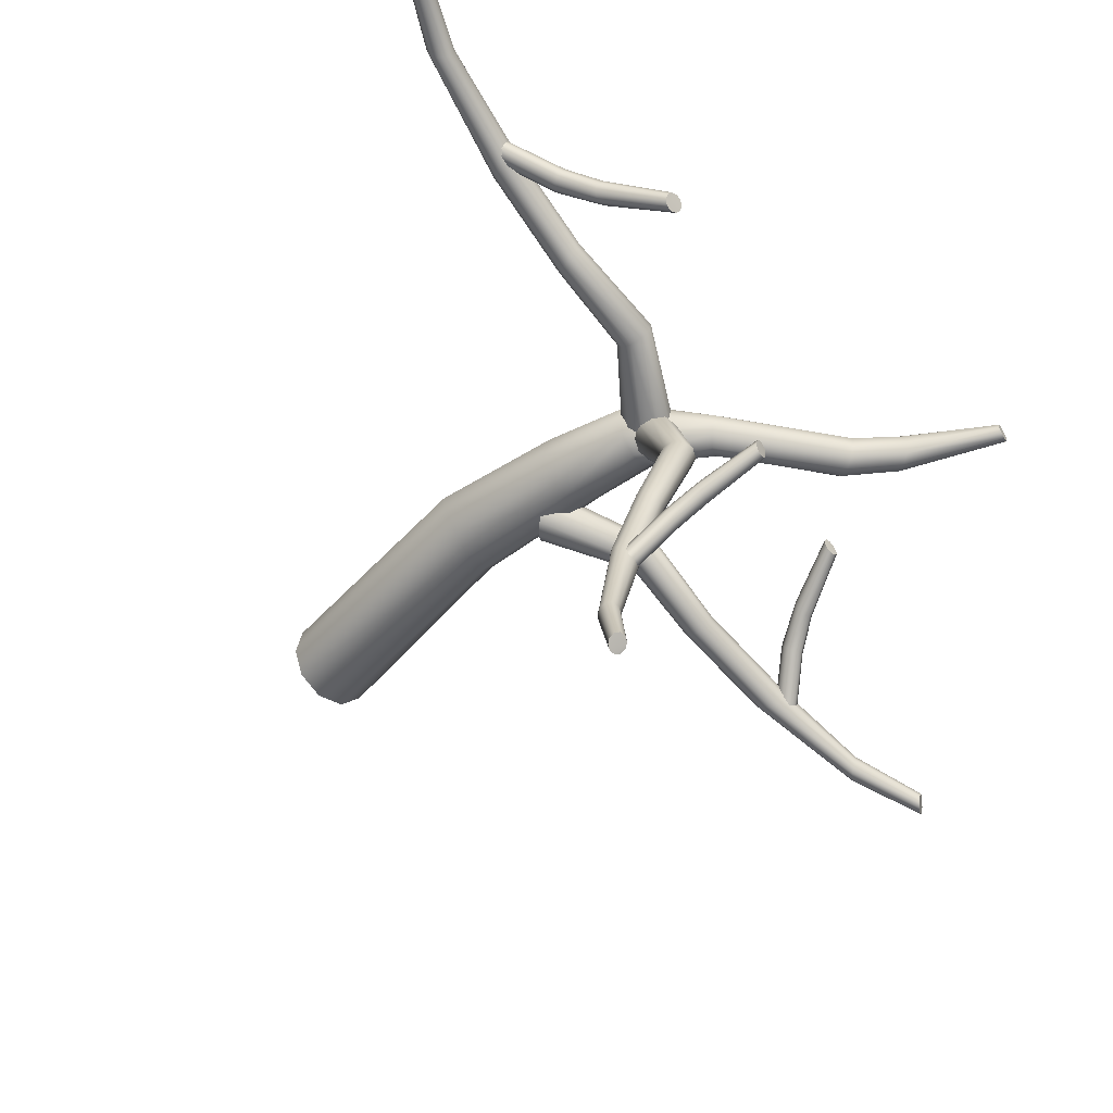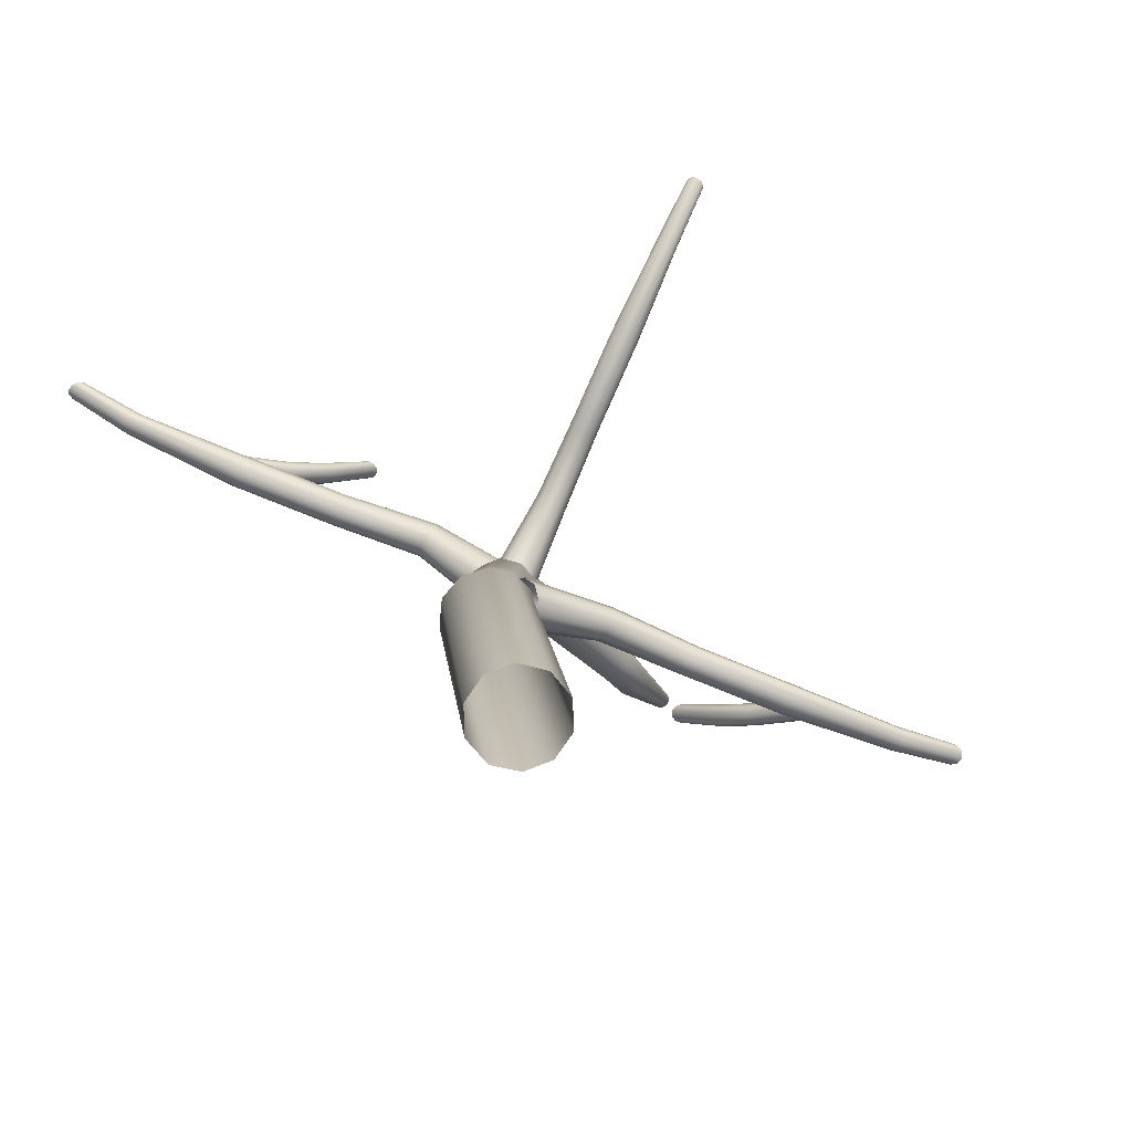
<metadata>
{"format":"obj","ext":"obj","renderer":"f3d","projection":"perspective","resolution":1024,"background":"white","views":[{"elev":-36.1,"azim":137.7,"up":"+Z"},{"elev":-75.9,"azim":129.9,"up":"+Y"}]}
</metadata>
<code>
o DeadTree_9_Cylinder.045
v 0.2263 -0.00138 0.04104
v 0.2728 0.001777 -0.1252
v 0.0831 0.002427 0.1548
v -0.09787 0.0126 0.1555
v -0.2345 0.02171 0.05331
v -0.288 0.02682 -0.1054
v -0.2409 0.02738 -0.2708
v -0.1015 0.02298 -0.3806
v 0.07628 0.01535 -0.3844
v 0.2174 0.007752 -0.2842
v 0.4147 1.638 0.1165
v 0.4334 1.693 -0.03132
v 0.3123 1.567 0.2182
v 0.1577 1.521 0.2229
v 0.02351 1.515 0.1324
v -0.04293 1.538 -0.01213
v -0.01745 1.584 -0.1652
v 0.09777 1.636 -0.2642
v 0.2483 1.684 -0.2644
v 0.3716 1.71 -0.1739
v -0.2201 3.328 0.09142
v -0.1953 3.332 0.02184
v -0.2724 3.299 0.136
v -0.3371 3.26 0.1372
v -0.3888 3.225 0.09256
v -0.4038 3.205 0.01906
v -0.3748 3.206 -0.05296
v -0.3131 3.226 -0.09689
v -0.2457 3.265 -0.09453
v -0.204 3.308 -0.04796
v -1.467 4.405 0.05923
v -1.459 4.414 0.02608
v -1.493 4.393 0.07952
v -1.526 4.382 0.07952
v -1.554 4.377 0.05923
v -1.565 4.379 0.02608
v -1.556 4.388 -0.006353
v -1.531 4.4 -0.02549
v -1.499 4.41 -0.0255
v -1.472 4.416 -0.006352
v -1.138 3.959 0.05785
v -0.9128 3.761 0.04073
v -0.8981 3.779 -0.02936
v -1.135 3.981 -0.005446
v -1.157 3.909 0.09654
v -0.9409 3.709 0.08449
v -1.185 3.849 0.09654
v -0.9731 3.642 0.08428
v -1.213 3.803 0.05785
v -0.9968 3.588 0.04046
v -1.229 3.788 -0.005446
v -1.002 3.566 -0.0293
v -1.225 3.809 -0.06806
v -0.9854 3.582 -0.09856
v -1.204 3.858 -0.1065
v -0.9538 3.632 -0.1431
v -1.175 3.918 -0.1065
v -0.921 3.7 -0.1434
v -1.149 3.964 -0.06807
v -0.9011 3.756 -0.09889
v 0.1487 2.964 0.1746
v 0.2527 2.411 0.2001
v 0.2911 2.4 0.06572
v 0.1858 2.956 0.06702
v 0.05504 2.961 0.2429
v 0.1404 2.429 0.2854
v -0.06241 2.952 0.2438
v 0.002313 2.454 0.2845
v -0.1578 2.94 0.1748
v -0.1069 2.473 0.2035
v -0.1932 2.928 0.06288
v -0.1527 2.477 0.07437
v -0.1558 2.92 -0.04851
v -0.1184 2.463 -0.0592
v -0.05824 2.915 -0.1175
v -0.01283 2.434 -0.1475
v 0.06235 2.922 -0.115
v 0.1289 2.411 -0.1503
v 0.1546 2.942 -0.04223
v 0.2456 2.402 -0.06693
v -0.003943 2.893 0.2085
v 0.05214 2.855 0.1437
v -0.07401 2.957 0.2233
v -0.1298 3.024 0.1806
v -0.1486 3.069 0.09579
v -0.124 3.072 0.001664
v -0.06639 3.032 -0.06574
v 0.000762 2.961 -0.08173
v 0.05547 2.892 -0.03607
v 0.07599 2.854 0.05234
v 0.4416 3.28 0.3794
v 0.4714 3.249 0.3275
v 0.4152 3.339 0.4018
v 0.4044 3.405 0.3855
v 0.4143 3.454 0.336
v 0.4398 3.464 0.272
v 0.4707 3.433 0.2181
v 0.4931 3.37 0.1935
v 0.5021 3.302 0.2113
v 0.4951 3.257 0.2646
v 0.8952 3.274 0.639
v 0.9137 3.25 0.5876
v 0.8931 3.326 0.6717
v 0.9104 3.385 0.6731
v 0.9412 3.429 0.6418
v 0.9724 3.441 0.5895
v 0.9916 3.416 0.5363
v 0.9897 3.364 0.5009
v 0.9701 3.303 0.5004
v 0.9423 3.26 0.5357
v 1.466 3.35 0.9637
v 1.484 3.326 0.9117
v 1.467 3.4 0.9979
v 1.487 3.458 1.001
v 1.52 3.502 0.9715
v 1.552 3.513 0.9198
v 1.571 3.489 0.866
v 1.567 3.438 0.8291
v 1.544 3.379 0.8266
v 1.514 3.336 0.8603
v 2.145 3.554 1.315
v 2.173 3.536 1.284
v 2.109 3.583 1.321
v 2.08 3.612 1.299
v 2.069 3.631 1.258
v 2.08 3.632 1.212
v 2.109 3.613 1.18
v 2.144 3.581 1.173
v 2.173 3.55 1.196
v 2.184 3.535 1.24
v 2.518 3.794 1.489
v 2.543 3.78 1.463
v 2.485 3.814 1.493
v 2.456 3.834 1.473
v 2.444 3.846 1.437
v 2.453 3.844 1.398
v 2.479 3.83 1.372
v 2.512 3.807 1.367
v 2.54 3.786 1.388
v 2.552 3.777 1.426
v 1.234 3.622 0.7628
v 1.248 3.605 0.7279
v 1.242 3.652 0.7918
v 1.269 3.684 0.8027
v 1.304 3.705 0.7907
v 1.334 3.707 0.7608
v 1.349 3.689 0.7247
v 1.342 3.657 0.6968
v 1.315 3.624 0.6869
v 1.278 3.605 0.6989
v 1.067 3.828 0.6315
v 1.076 3.816 0.5934
v 1.083 3.843 0.6674
v 1.119 3.855 0.6868
v 1.161 3.861 0.6816
v 1.193 3.856 0.6538
v 1.202 3.843 0.6145
v 1.186 3.825 0.5787
v 1.149 3.812 0.56
v 1.107 3.81 0.5661
v 0.8701 4.17 0.4543
v 0.8772 4.161 0.4213
v 0.8843 4.178 0.486
v 0.9153 4.183 0.5038
v 0.9514 4.182 0.5003
v 0.9784 4.177 0.477
v 0.9861 4.167 0.4429
v 0.9713 4.156 0.4111
v 0.939 4.151 0.3938
v 0.9028 4.154 0.3982
v 1.537 3.4 0.9762
v 1.555 3.381 0.9441
v 1.535 3.436 0.9986
v 1.55 3.476 1.001
v 1.576 3.505 0.9828
v 1.604 3.51 0.9506
v 1.623 3.491 0.9173
v 1.627 3.453 0.8963
v 1.611 3.412 0.8949
v 1.583 3.386 0.9131
v -0.007652 2.045 -0.2138
v -0.05814 2.017 -0.144
v 0.05876 2.104 -0.24
v 0.1144 2.173 -0.2111
v 0.1366 2.227 -0.1372
v 0.1178 2.243 -0.04661
v 0.06591 2.214 0.02592
v 0.002406 2.149 0.05403
v -0.05228 2.076 0.02263
v -0.07641 2.028 -0.05554
v -0.447 2.392 -0.4054
v -0.4729 2.37 -0.3503
v -0.423 2.445 -0.436
v -0.4121 2.511 -0.43
v -0.4193 2.564 -0.3887
v -0.4406 2.582 -0.3278
v -0.4674 2.56 -0.2706
v -0.4875 2.504 -0.2376
v -0.4967 2.436 -0.245
v -0.4925 2.386 -0.2902
v -0.897 2.354 -0.6289
v -0.912 2.337 -0.5756
v -0.8968 2.398 -0.667
v -0.9139 2.455 -0.6754
v -0.9421 2.501 -0.6499
v -0.9695 2.519 -0.5999
v -0.9852 2.503 -0.5449
v -0.9813 2.458 -0.5043
v -0.9621 2.4 -0.4968
v -0.9369 2.354 -0.526
v -1.464 2.384 -0.9191
v -1.478 2.368 -0.8654
v -1.466 2.427 -0.9584
v -1.486 2.482 -0.9683
v -1.517 2.528 -0.944
v -1.545 2.546 -0.8946
v -1.56 2.53 -0.8391
v -1.554 2.486 -0.7974
v -1.532 2.43 -0.7883
v -1.504 2.384 -0.8162
v -2.136 2.534 -1.246
v -2.161 2.521 -1.213
v -2.102 2.56 -1.258
v -2.073 2.591 -1.243
v -2.06 2.615 -1.206
v -2.069 2.621 -1.162
v -2.095 2.608 -1.128
v -2.128 2.578 -1.115
v -2.156 2.546 -1.131
v -2.17 2.525 -1.17
v -2.505 2.741 -1.425
v -2.528 2.731 -1.397
v -2.473 2.759 -1.433
v -2.445 2.781 -1.419
v -2.432 2.797 -1.386
v -2.438 2.801 -1.349
v -2.462 2.79 -1.32
v -2.493 2.769 -1.311
v -2.521 2.746 -1.327
v -2.535 2.733 -1.361
v -1.449 2.639 -0.6188
v -1.48 2.624 -0.5983
v -1.437 2.666 -0.6467
v -1.45 2.697 -0.6708
v -1.483 2.719 -0.6812
v -1.524 2.724 -0.6745
v -1.556 2.709 -0.6534
v -1.568 2.679 -0.627
v -1.554 2.647 -0.6033
v -1.519 2.627 -0.5918
v -1.376 2.838 -0.4281
v -1.405 2.828 -0.4028
v -1.368 2.851 -0.4656
v -1.385 2.863 -0.501
v -1.421 2.87 -0.5201
v -1.461 2.868 -0.5157
v -1.492 2.858 -0.4897
v -1.5 2.842 -0.4521
v -1.481 2.829 -0.4165
v -1.444 2.825 -0.3978
v -1.297 3.17 -0.1883
v -1.321 3.163 -0.1658
v -1.291 3.176 -0.2213
v -1.305 3.181 -0.2526
v -1.336 3.182 -0.2698
v -1.37 3.179 -0.266
v -1.395 3.172 -0.243
v -1.402 3.163 -0.2095
v -1.386 3.157 -0.1778
v -1.355 3.159 -0.1615
v -1.584 2.424 -0.9487
v -1.617 2.408 -0.9327
v -1.568 2.457 -0.9663
v -1.576 2.496 -0.9777
v -1.605 2.525 -0.978
v -1.644 2.533 -0.9679
v -1.678 2.517 -0.9515
v -1.695 2.482 -0.9362
v -1.687 2.442 -0.9256
v -1.655 2.415 -0.9235
v 0.09665 2.965 -0.02489
v 0.03627 2.931 -0.07079
v 0.1136 3.021 0.03619
v 0.07909 3.081 0.08793
v 0.00523 3.12 0.1093
v -0.07932 3.123 0.09288
v -0.1421 3.088 0.04575
v -0.16 3.025 -0.01268
v -0.1228 2.963 -0.06359
v -0.04583 2.93 -0.08671
v 0.2226 3.307 -0.4282
v 0.175 3.28 -0.4516
v 0.2438 3.359 -0.4061
v 0.2301 3.418 -0.3957
v 0.1857 3.461 -0.4016
v 0.1278 3.47 -0.4205
v 0.0784 3.442 -0.4448
v 0.05535 3.387 -0.4632
v 0.07059 3.327 -0.4721
v 0.1181 3.287 -0.4689
v 0.4264 3.302 -0.8436
v 0.3799 3.281 -0.857
v 0.4553 3.348 -0.8435
v 0.4556 3.4 -0.859
v 0.4262 3.439 -0.8844
v 0.3783 3.449 -0.909
v 0.3302 3.427 -0.923
v 0.299 3.382 -0.9193
v 0.2997 3.328 -0.902
v 0.3324 3.289 -0.8793
v 0.681 3.369 -1.367
v 0.6341 3.348 -1.379
v 0.7112 3.414 -1.369
v 0.713 3.465 -1.387
v 0.6849 3.504 -1.414
v 0.6374 3.514 -1.44
v 0.5888 3.492 -1.453
v 0.5564 3.447 -1.447
v 0.5555 3.395 -1.427
v 0.587 3.357 -1.402
v 0.9529 3.55 -1.986
v 0.9241 3.534 -2.009
v 0.9605 3.575 -1.955
v 0.9431 3.601 -1.928
v 0.9069 3.618 -1.916
v 0.866 3.619 -1.923
v 0.836 3.602 -1.947
v 0.8281 3.574 -1.977
v 0.8469 3.547 -2.004
v 0.8844 3.533 -2.016
v 1.086 3.763 -2.325
v 1.062 3.75 -2.346
v 1.091 3.781 -2.296
v 1.076 3.798 -2.27
v 1.044 3.808 -2.257
v 1.009 3.807 -2.263
v 0.9844 3.794 -2.284
v 0.9788 3.774 -2.313
v 0.9957 3.755 -2.339
v 1.028 3.748 -2.352
v 0.5166 3.61 -1.15
v 0.485 3.595 -1.16
v 0.5417 3.637 -1.159
v 0.5499 3.665 -1.183
v 0.5373 3.684 -1.213
v 0.5092 3.686 -1.238
v 0.4765 3.67 -1.249
v 0.4521 3.641 -1.242
v 0.445 3.612 -1.217
v 0.4577 3.595 -1.185
v 0.41 3.793 -0.9951
v 0.3758 3.782 -1.001
v 0.4408 3.806 -1.011
v 0.456 3.817 -1.044
v 0.449 3.821 -1.081
v 0.4227 3.817 -1.107
v 0.3874 3.806 -1.114
v 0.3567 3.79 -1.098
v 0.3422 3.778 -1.064
v 0.35 3.776 -1.026
v 0.2646 4.095 -0.811
v 0.235 4.087 -0.8154
v 0.2918 4.102 -0.8253
v 0.3058 4.107 -0.8538
v 0.3007 4.106 -0.8855
v 0.2785 4.101 -0.908
v 0.248 4.093 -0.9128
v 0.2207 4.083 -0.898
v 0.2072 4.078 -0.8684
v 0.2131 4.081 -0.8367
v 0.6881 3.414 -1.43
v 0.6587 3.397 -1.444
v 0.708 3.445 -1.429
v 0.7096 3.481 -1.443
v 0.6917 3.506 -1.465
v 0.6617 3.511 -1.487
v 0.6312 3.494 -1.502
v 0.6125 3.461 -1.504
v 0.6121 3.424 -1.491
v 0.6298 3.401 -1.466
f 8 17 18
f 71 25 26
f 4 15 5
f 2 11 1
f 9 18 19
f 5 16 6
f 1 13 3
f 10 19 20
f 7 16 17
f 3 14 4
f 2 20 12
f 13 62 66
f 65 21 23
f 77 30 79
f 71 27 73
f 79 22 64
f 73 28 75
f 69 24 25
f 67 23 24
f 75 29 77
f 53 36 37
f 18 78 19
f 16 70 72
f 61 22 21
f 20 78 80
f 16 74 17
f 14 66 68
f 12 80 63
f 17 76 18
f 15 68 70
f 59 32 44
f 21 43 42
f 55 37 38
f 47 35 49
f 45 34 47
f 57 38 39
f 51 35 36
f 41 33 45
f 59 39 40
f 35 34 33
f 29 60 30
f 26 54 27
f 24 46 48
f 22 60 43
f 27 56 28
f 25 48 50
f 23 42 46
f 28 58 29
f 26 50 52
f 43 41 42
f 42 45 46
f 46 47 48
f 48 49 50
f 50 51 52
f 54 51 53
f 56 53 55
f 58 55 57
f 60 57 59
f 43 59 44
f 44 31 41
f 62 64 61
f 66 61 65
f 68 65 67
f 70 67 69
f 72 69 71
f 72 73 74
f 74 75 76
f 76 77 78
f 78 79 80
f 63 79 64
f 11 63 62
f 85 94 95
f 81 92 91
f 88 99 89
f 85 96 86
f 83 91 93
f 90 99 100
f 86 97 87
f 84 93 94
f 82 100 92
f 87 98 88
f 91 102 101
f 98 109 99
f 95 106 96
f 93 101 103
f 100 109 110
f 96 107 97
f 93 104 94
f 92 110 102
f 97 108 98
f 94 105 95
f 108 119 109
f 106 115 116
f 103 111 113
f 109 120 110
f 106 117 107
f 104 113 114
f 110 112 102
f 107 118 108
f 105 114 115
f 101 112 111
f 115 126 116
f 113 121 123
f 120 129 130
f 116 127 117
f 113 124 114
f 112 130 122
f 117 128 118
f 114 125 115
f 111 122 121
f 119 128 129
f 121 133 123
f 130 139 140
f 127 136 137
f 123 134 124
f 122 140 132
f 128 137 138
f 124 135 125
f 122 131 121
f 129 138 139
f 125 136 126
f 156 145 146
f 153 141 143
f 150 159 149
f 147 156 146
f 154 143 144
f 142 160 150
f 148 157 147
f 155 144 145
f 141 152 142
f 149 158 148
f 163 151 153
f 160 169 159
f 157 166 156
f 164 153 154
f 152 170 160
f 158 167 157
f 165 154 155
f 161 152 151
f 159 168 158
f 166 155 156
f 143 174 144
f 150 172 142
f 148 177 178
f 145 174 175
f 142 171 141
f 149 178 179
f 146 175 176
f 141 173 143
f 149 180 150
f 147 176 177
f 168 169 170
f 185 194 195
f 181 192 191
f 188 199 189
f 185 196 186
f 183 191 193
f 190 199 200
f 186 197 187
f 184 193 194
f 182 200 192
f 187 198 188
f 191 202 201
f 198 209 199
f 195 206 196
f 193 201 203
f 200 209 210
f 196 207 197
f 193 204 194
f 192 210 202
f 197 208 198
f 194 205 195
f 208 219 209
f 206 215 216
f 203 211 213
f 209 220 210
f 206 217 207
f 204 213 214
f 210 212 202
f 207 218 208
f 205 214 215
f 201 212 211
f 215 226 216
f 213 221 223
f 220 229 230
f 216 227 217
f 213 224 214
f 212 230 222
f 217 228 218
f 214 225 215
f 211 222 221
f 219 228 229
f 221 233 223
f 230 239 240
f 227 236 237
f 223 234 224
f 222 240 232
f 228 237 238
f 224 235 225
f 222 231 221
f 229 238 239
f 225 236 226
f 256 245 246
f 253 241 243
f 250 259 249
f 247 256 246
f 254 243 244
f 242 260 250
f 248 257 247
f 255 244 245
f 241 252 242
f 249 258 248
f 263 251 253
f 260 269 259
f 257 266 256
f 264 253 254
f 252 270 260
f 258 267 257
f 265 254 255
f 261 252 251
f 259 268 258
f 266 255 256
f 243 274 244
f 250 272 242
f 248 277 278
f 245 274 275
f 242 271 241
f 249 278 279
f 246 275 276
f 241 273 243
f 249 280 250
f 247 276 277
f 268 269 270
f 285 294 295
f 281 292 291
f 288 299 289
f 285 296 286
f 283 291 293
f 290 299 300
f 286 297 287
f 284 293 294
f 282 300 292
f 287 298 288
f 291 302 301
f 298 309 299
f 295 306 296
f 293 301 303
f 300 309 310
f 296 307 297
f 293 304 294
f 292 310 302
f 297 308 298
f 294 305 295
f 308 319 309
f 306 315 316
f 303 311 313
f 309 320 310
f 306 317 307
f 304 313 314
f 310 312 302
f 307 318 308
f 305 314 315
f 301 312 311
f 315 326 316
f 313 321 323
f 320 329 330
f 316 327 317
f 313 324 314
f 312 330 322
f 317 328 318
f 314 325 315
f 311 322 321
f 319 328 329
f 321 333 323
f 330 339 340
f 327 336 337
f 323 334 324
f 322 340 332
f 328 337 338
f 324 335 325
f 322 331 321
f 329 338 339
f 325 336 326
f 356 345 346
f 353 341 343
f 350 359 349
f 347 356 346
f 354 343 344
f 342 360 350
f 348 357 347
f 355 344 345
f 341 352 342
f 349 358 348
f 363 351 353
f 360 369 359
f 357 366 356
f 364 353 354
f 352 370 360
f 358 367 357
f 365 354 355
f 361 352 351
f 359 368 358
f 366 355 356
f 343 374 344
f 350 372 342
f 348 377 378
f 345 374 375
f 342 371 341
f 349 378 379
f 346 375 376
f 341 373 343
f 349 380 350
f 347 376 377
f 368 369 370
f 133 131 137
f 333 331 337
f 233 231 237
f 8 7 17
f 71 69 25
f 4 14 15
f 2 12 11
f 9 8 18
f 5 15 16
f 1 11 13
f 10 9 19
f 7 6 16
f 3 13 14
f 2 10 20
f 13 11 62
f 65 61 21
f 77 29 30
f 71 26 27
f 79 30 22
f 73 27 28
f 69 67 24
f 67 65 23
f 75 28 29
f 53 51 36
f 18 76 78
f 16 15 70
f 61 64 22
f 20 19 78
f 16 72 74
f 14 13 66
f 12 20 80
f 17 74 76
f 15 14 68
f 59 40 32
f 21 22 43
f 55 53 37
f 47 34 35
f 45 33 34
f 57 55 38
f 51 49 35
f 41 31 33
f 59 57 39
f 33 31 35
f 31 32 35
f 32 40 37
f 40 39 37
f 39 38 37
f 37 36 32
f 36 35 32
f 29 58 60
f 26 52 54
f 24 23 46
f 22 30 60
f 27 54 56
f 25 24 48
f 23 21 42
f 28 56 58
f 26 25 50
f 43 44 41
f 42 41 45
f 46 45 47
f 48 47 49
f 50 49 51
f 54 52 51
f 56 54 53
f 58 56 55
f 60 58 57
f 43 60 59
f 44 32 31
f 62 63 64
f 66 62 61
f 68 66 65
f 70 68 67
f 72 70 69
f 72 71 73
f 74 73 75
f 76 75 77
f 78 77 79
f 63 80 79
f 11 12 63
f 85 84 94
f 81 82 92
f 88 98 99
f 85 95 96
f 83 81 91
f 90 89 99
f 86 96 97
f 84 83 93
f 82 90 100
f 87 97 98
f 91 92 102
f 98 108 109
f 95 105 106
f 93 91 101
f 100 99 109
f 96 106 107
f 93 103 104
f 92 100 110
f 97 107 108
f 94 104 105
f 108 118 119
f 106 105 115
f 103 101 111
f 109 119 120
f 106 116 117
f 104 103 113
f 110 120 112
f 107 117 118
f 105 104 114
f 101 102 112
f 115 125 126
f 113 111 121
f 120 119 129
f 116 126 127
f 113 123 124
f 112 120 130
f 117 127 128
f 114 124 125
f 111 112 122
f 119 118 128
f 121 131 133
f 130 129 139
f 127 126 136
f 123 133 134
f 122 130 140
f 128 127 137
f 124 134 135
f 122 132 131
f 129 128 138
f 125 135 136
f 156 155 145
f 153 151 141
f 150 160 159
f 147 157 156
f 154 153 143
f 142 152 160
f 148 158 157
f 155 154 144
f 141 151 152
f 149 159 158
f 163 161 151
f 160 170 169
f 157 167 166
f 164 163 153
f 152 162 170
f 158 168 167
f 165 164 154
f 161 162 152
f 159 169 168
f 166 165 155
f 143 173 174
f 150 180 172
f 148 147 177
f 145 144 174
f 142 172 171
f 149 148 178
f 146 145 175
f 141 171 173
f 149 179 180
f 147 146 176
f 170 162 167
f 162 161 167
f 161 163 167
f 163 164 166
f 164 165 166
f 166 167 163
f 167 168 170
f 185 184 194
f 181 182 192
f 188 198 199
f 185 195 196
f 183 181 191
f 190 189 199
f 186 196 197
f 184 183 193
f 182 190 200
f 187 197 198
f 191 192 202
f 198 208 209
f 195 205 206
f 193 191 201
f 200 199 209
f 196 206 207
f 193 203 204
f 192 200 210
f 197 207 208
f 194 204 205
f 208 218 219
f 206 205 215
f 203 201 211
f 209 219 220
f 206 216 217
f 204 203 213
f 210 220 212
f 207 217 218
f 205 204 214
f 201 202 212
f 215 225 226
f 213 211 221
f 220 219 229
f 216 226 227
f 213 223 224
f 212 220 230
f 217 227 228
f 214 224 225
f 211 212 222
f 219 218 228
f 221 231 233
f 230 229 239
f 227 226 236
f 223 233 234
f 222 230 240
f 228 227 237
f 224 234 235
f 222 232 231
f 229 228 238
f 225 235 236
f 256 255 245
f 253 251 241
f 250 260 259
f 247 257 256
f 254 253 243
f 242 252 260
f 248 258 257
f 255 254 244
f 241 251 252
f 249 259 258
f 263 261 251
f 260 270 269
f 257 267 266
f 264 263 253
f 252 262 270
f 258 268 267
f 265 264 254
f 261 262 252
f 259 269 268
f 266 265 255
f 243 273 274
f 250 280 272
f 248 247 277
f 245 244 274
f 242 272 271
f 249 248 278
f 246 245 275
f 241 271 273
f 249 279 280
f 247 246 276
f 270 262 267
f 262 261 267
f 261 263 267
f 263 264 266
f 264 265 266
f 266 267 263
f 267 268 270
f 285 284 294
f 281 282 292
f 288 298 299
f 285 295 296
f 283 281 291
f 290 289 299
f 286 296 297
f 284 283 293
f 282 290 300
f 287 297 298
f 291 292 302
f 298 308 309
f 295 305 306
f 293 291 301
f 300 299 309
f 296 306 307
f 293 303 304
f 292 300 310
f 297 307 308
f 294 304 305
f 308 318 319
f 306 305 315
f 303 301 311
f 309 319 320
f 306 316 317
f 304 303 313
f 310 320 312
f 307 317 318
f 305 304 314
f 301 302 312
f 315 325 326
f 313 311 321
f 320 319 329
f 316 326 327
f 313 323 324
f 312 320 330
f 317 327 328
f 314 324 325
f 311 312 322
f 319 318 328
f 321 331 333
f 330 329 339
f 327 326 336
f 323 333 334
f 322 330 340
f 328 327 337
f 324 334 335
f 322 332 331
f 329 328 338
f 325 335 336
f 356 355 345
f 353 351 341
f 350 360 359
f 347 357 356
f 354 353 343
f 342 352 360
f 348 358 357
f 355 354 344
f 341 351 352
f 349 359 358
f 363 361 351
f 360 370 369
f 357 367 366
f 364 363 353
f 352 362 370
f 358 368 367
f 365 364 354
f 361 362 352
f 359 369 368
f 366 365 355
f 343 373 374
f 350 380 372
f 348 347 377
f 345 344 374
f 342 372 371
f 349 348 378
f 346 345 375
f 341 371 373
f 349 379 380
f 347 346 376
f 370 362 367
f 362 361 367
f 361 363 367
f 363 364 366
f 364 365 366
f 366 367 363
f 367 368 370
f 131 132 137
f 132 140 137
f 140 139 138
f 138 137 140
f 137 136 133
f 133 136 134
f 136 135 134
f 331 332 337
f 332 340 337
f 340 339 338
f 338 337 340
f 337 336 333
f 333 336 334
f 336 335 334
f 231 232 237
f 232 240 237
f 240 239 238
f 238 237 240
f 237 236 233
f 233 236 234
f 236 235 234

</code>
